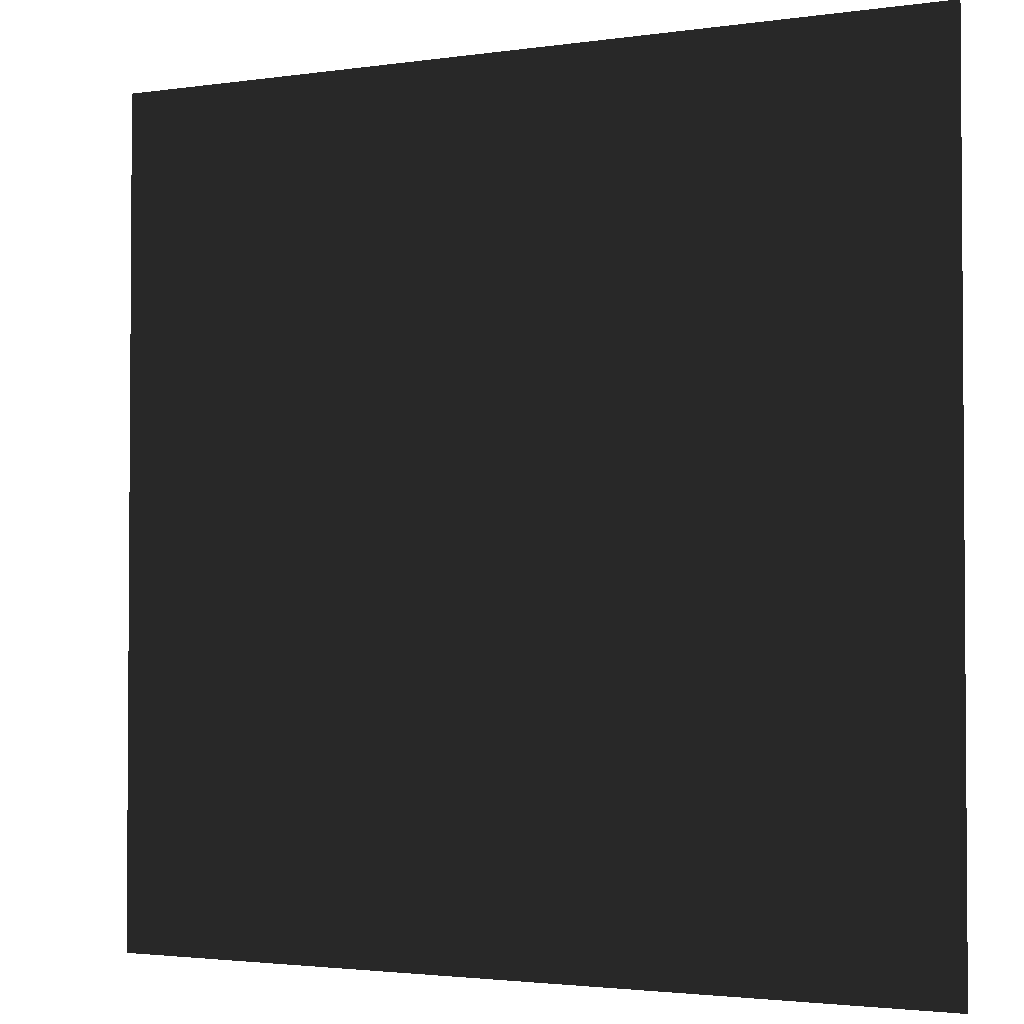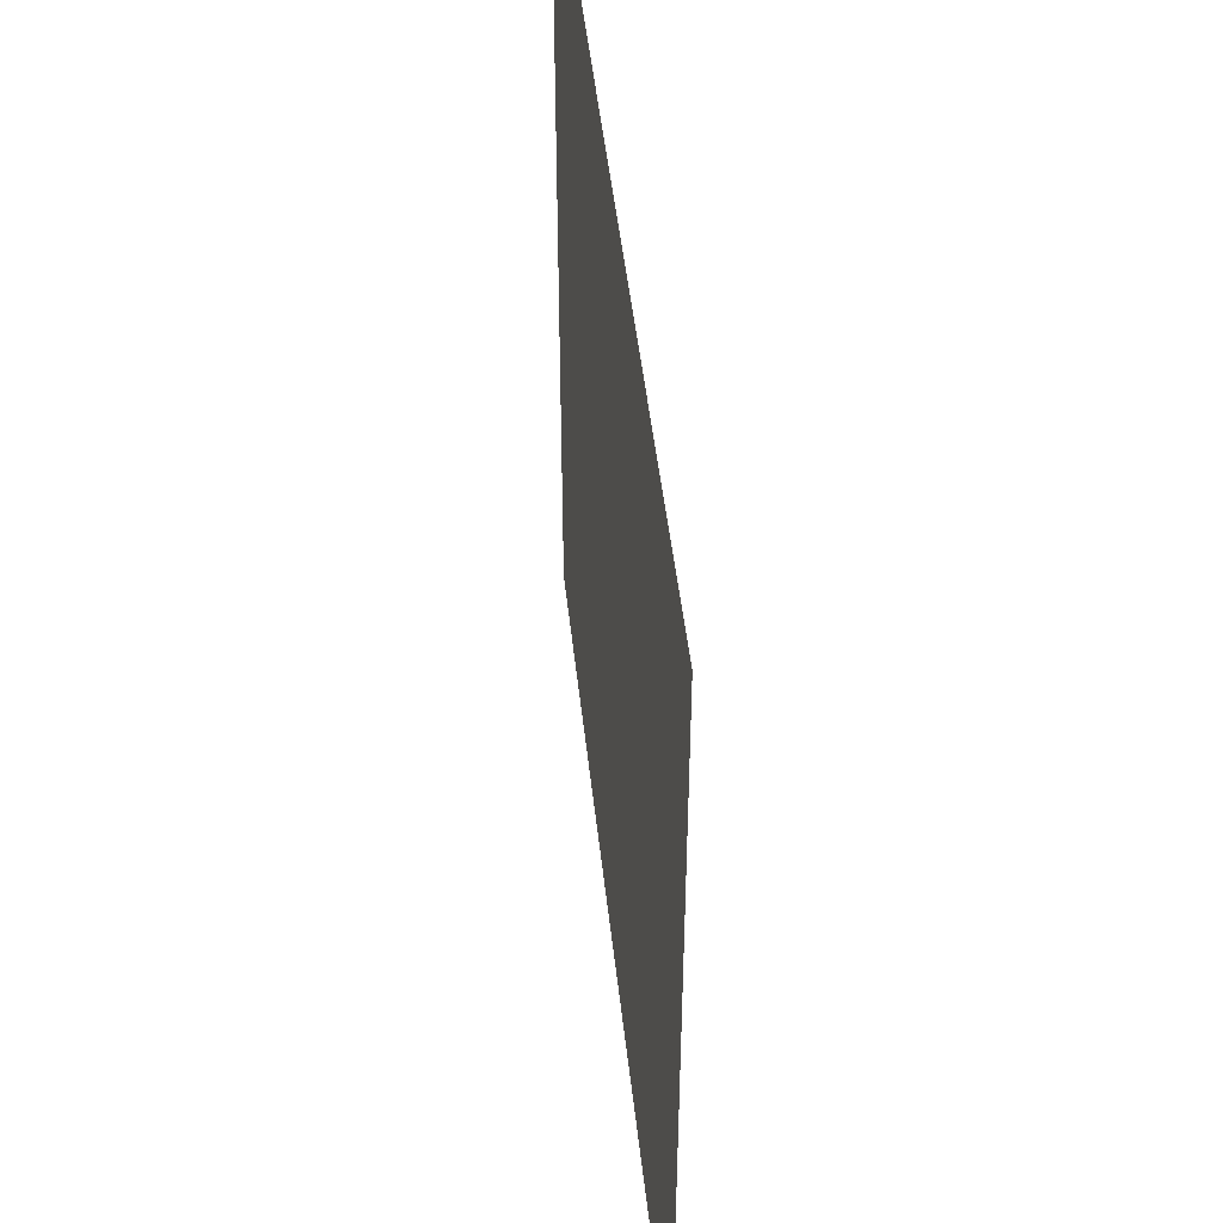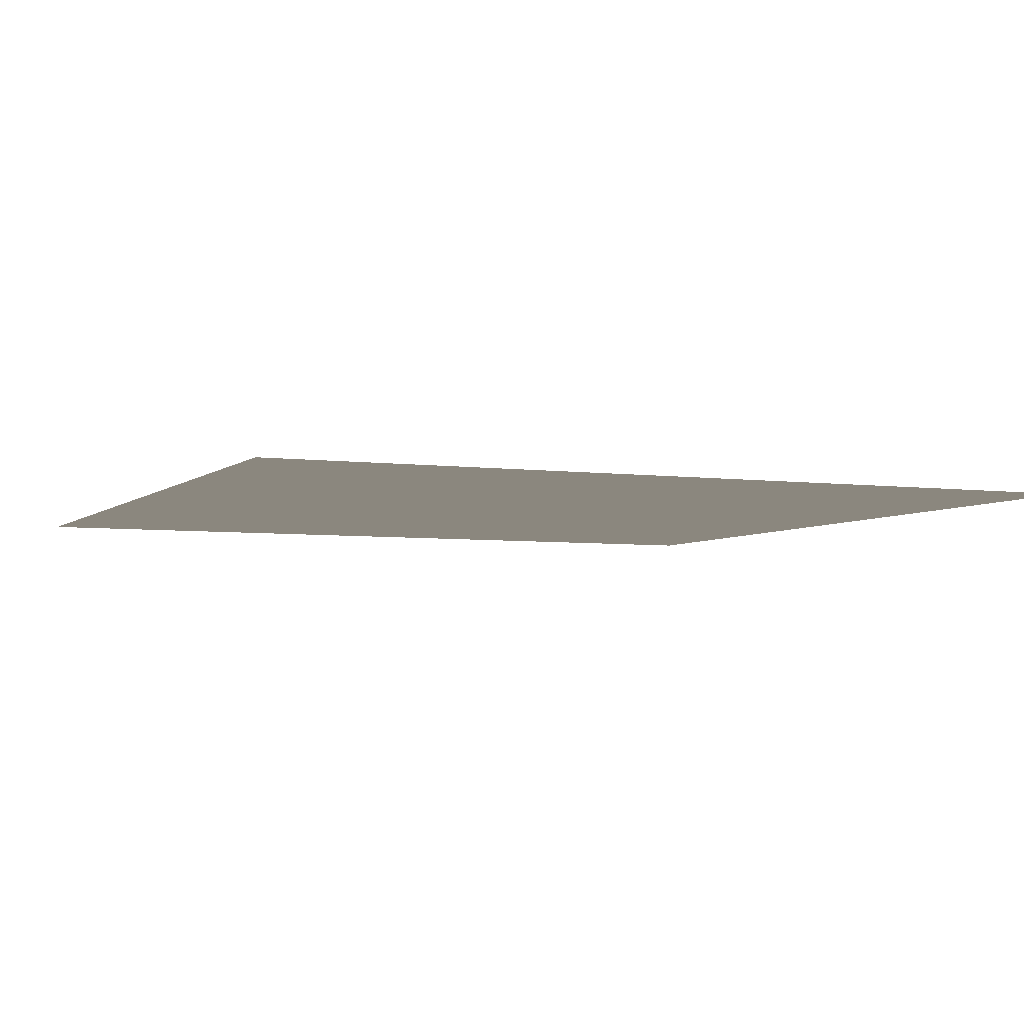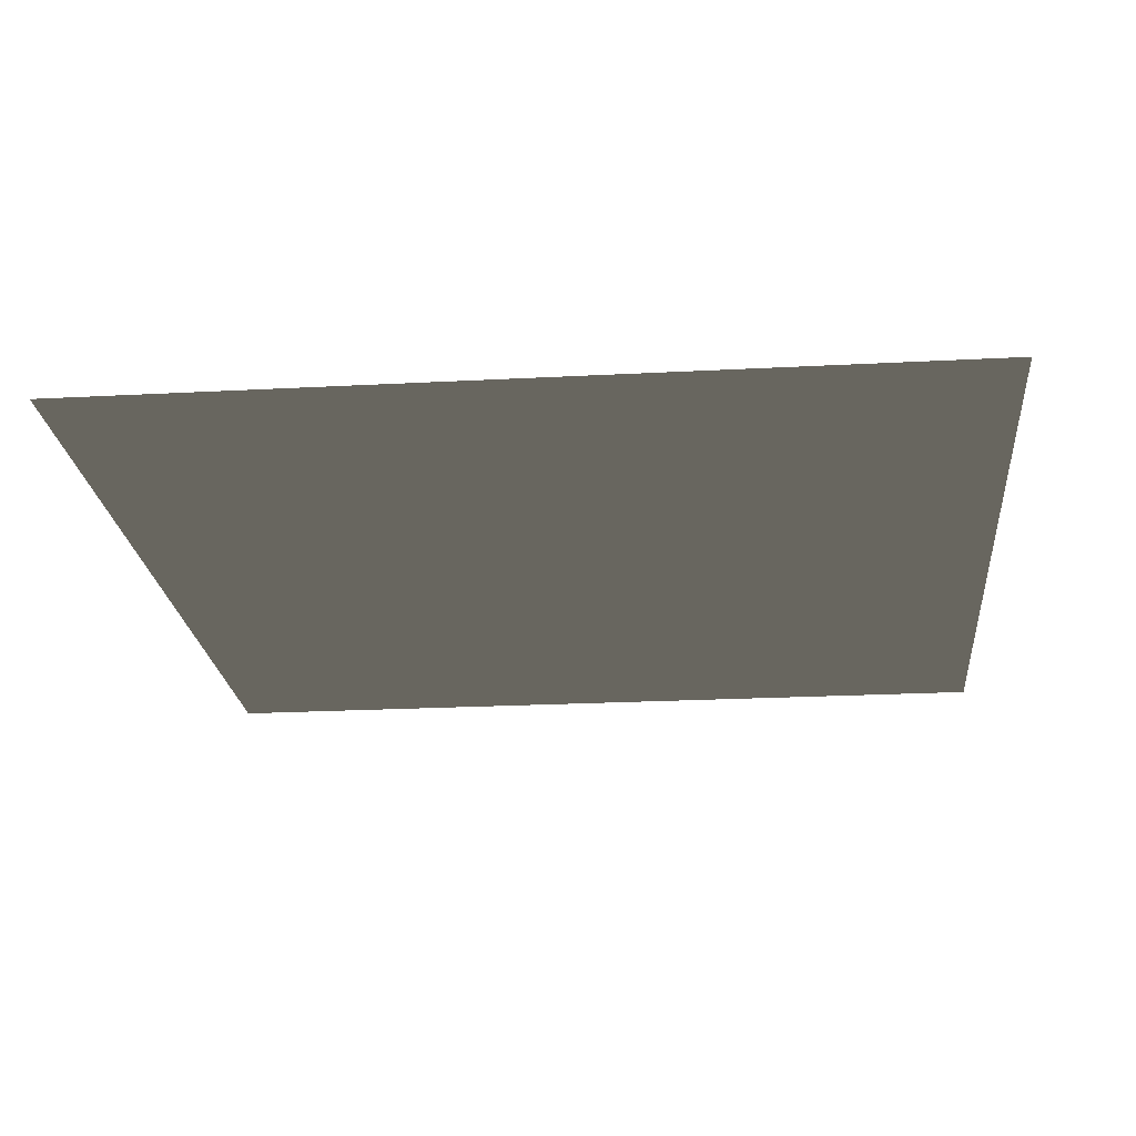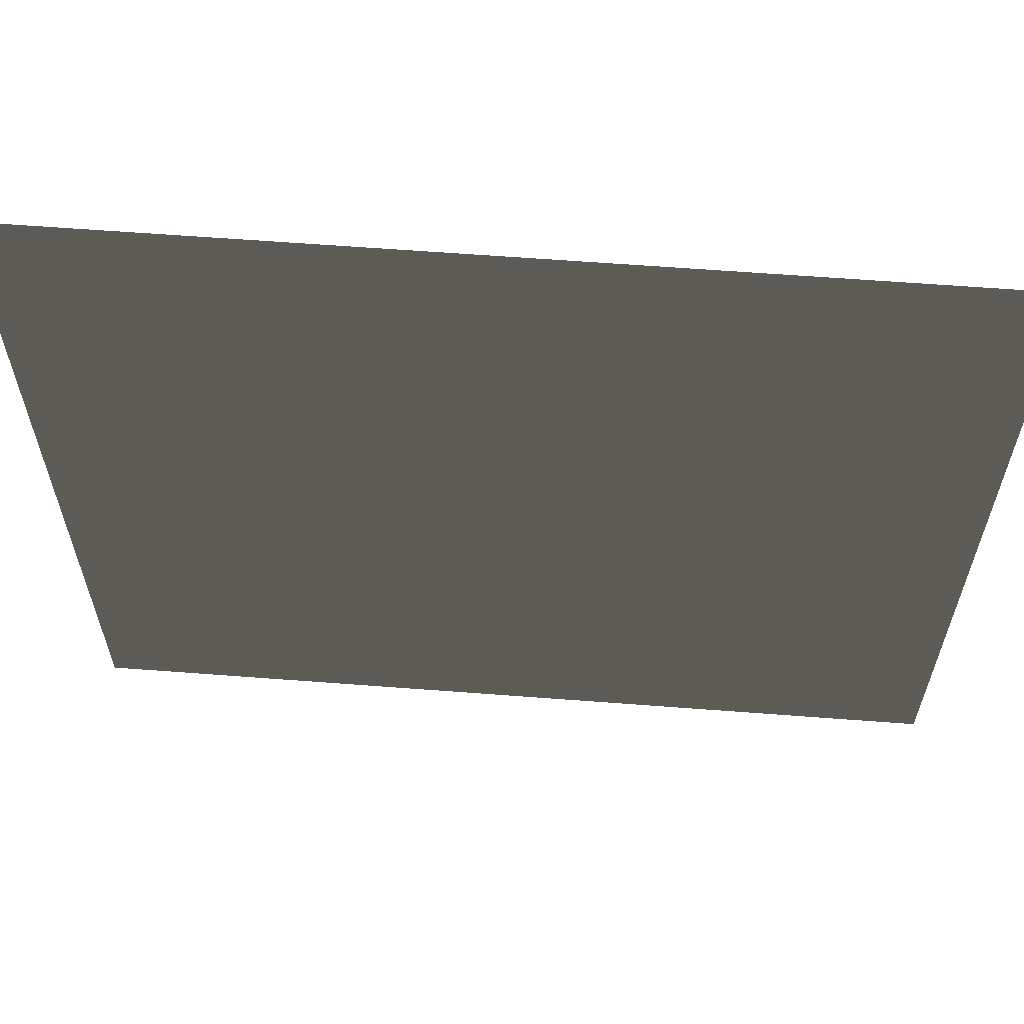
<metadata>
{"format":"obj","ext":"obj","renderer":"f3d","projection":"perspective","resolution":1024,"background":"white","views":[{"elev":-2.4,"azim":27.1,"up":"+Y"},{"elev":48.4,"azim":-96.2,"up":"+Y"},{"elev":-4.8,"azim":-23.6,"up":"+Z"},{"elev":-22.2,"azim":5.3,"up":"+Z"},{"elev":62.7,"azim":4.4,"up":"+Y"}]}
</metadata>
<code>
v 1 -1 0
v -1 -1 0
v 1 1 0
v -1 1 0
f 1 2 3
f 3 2 4

</code>
